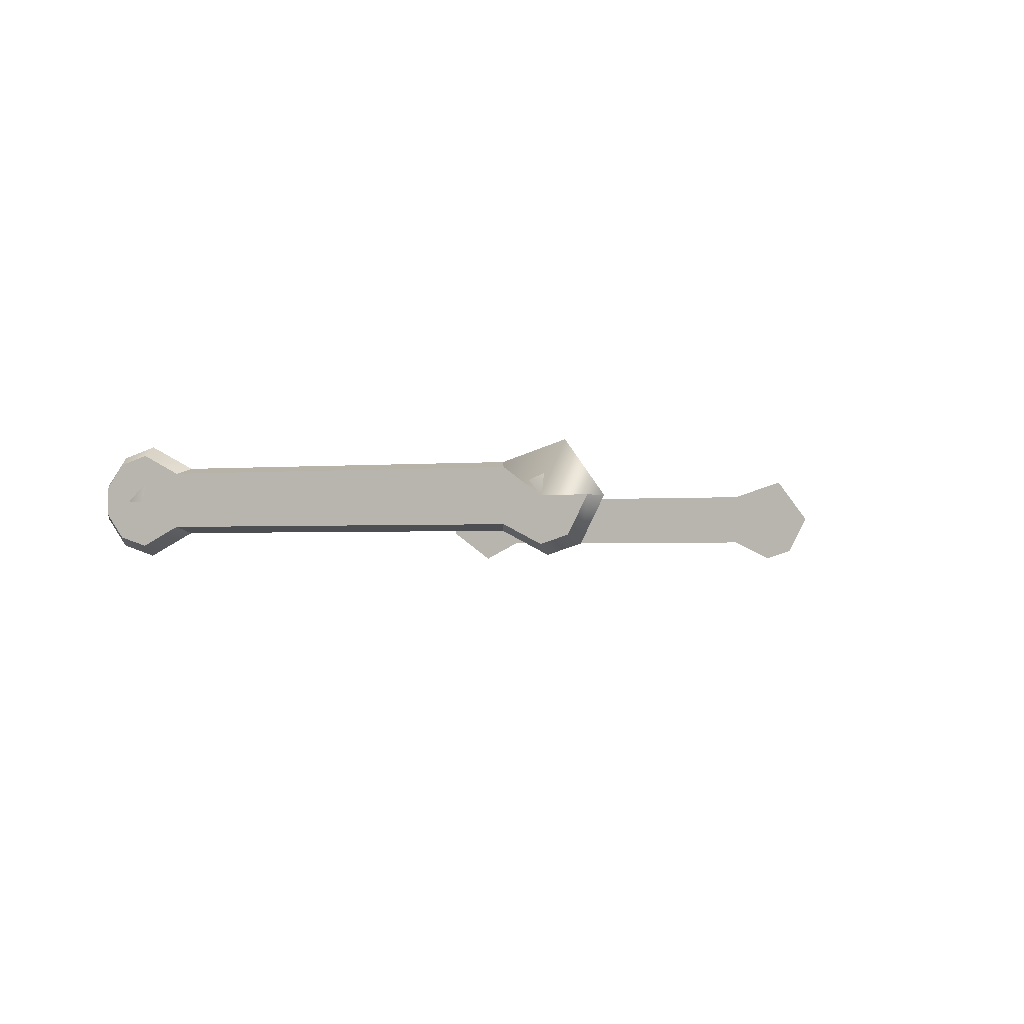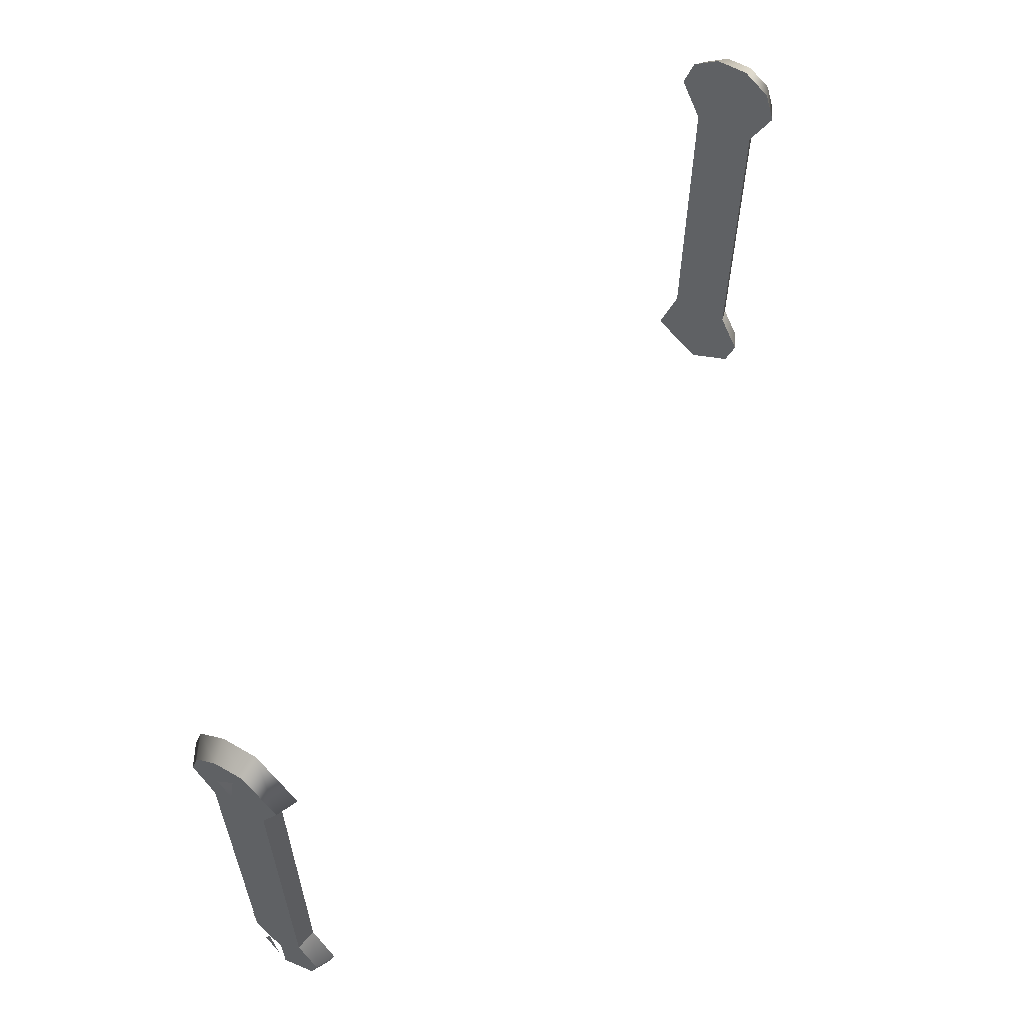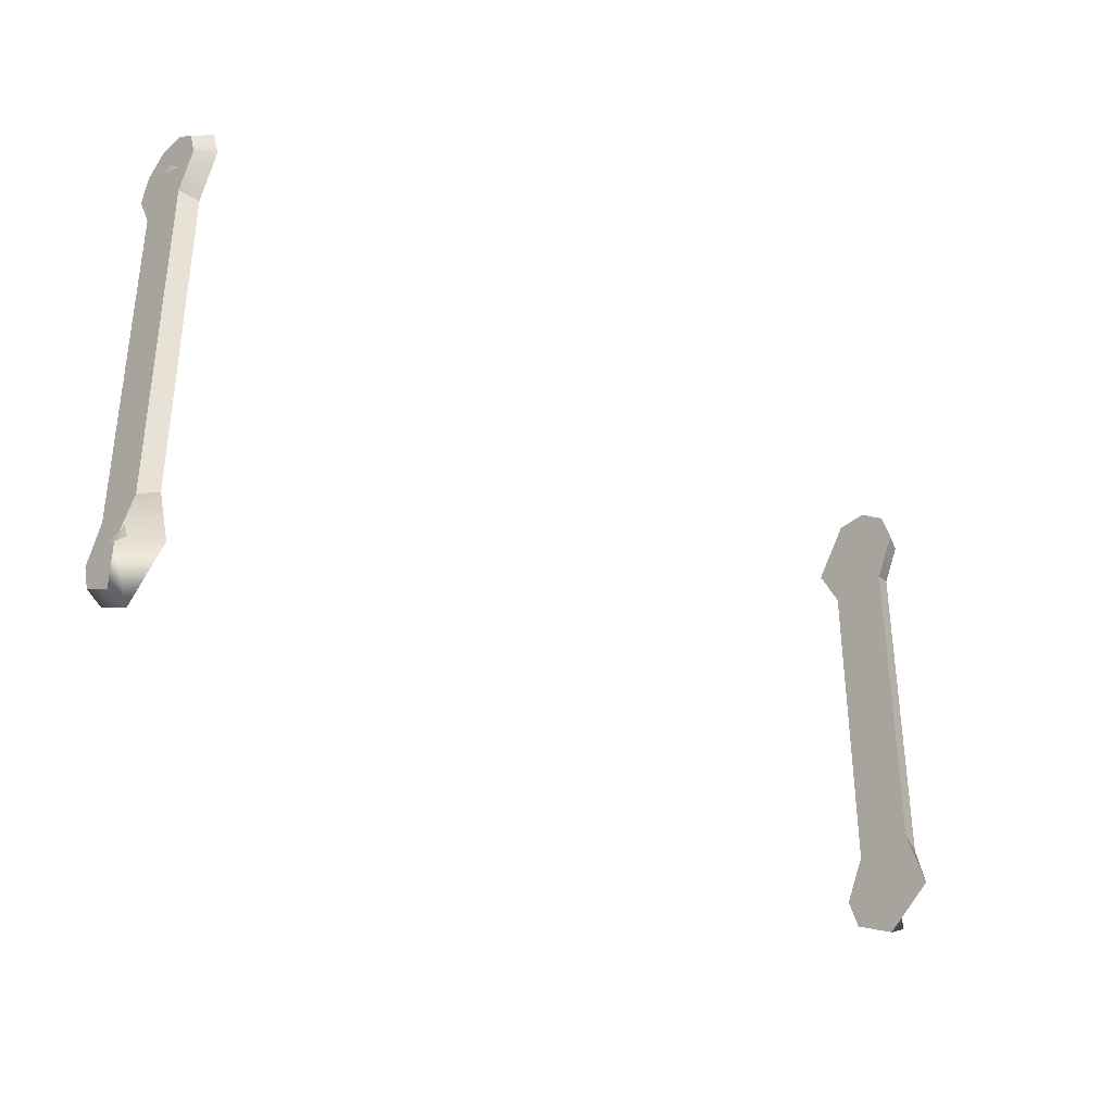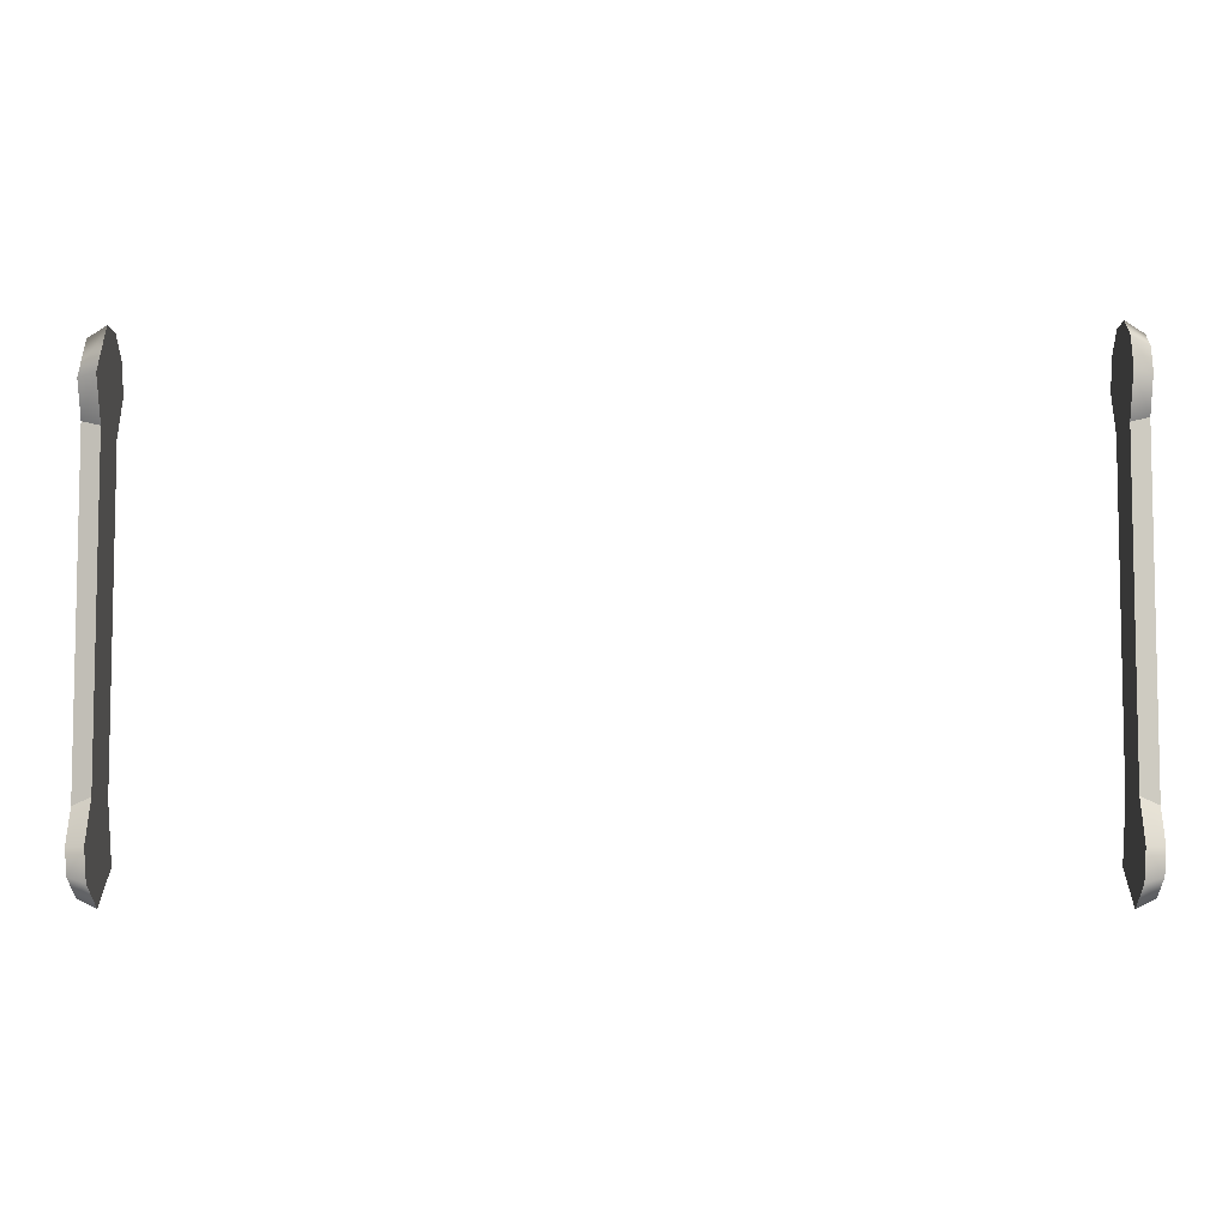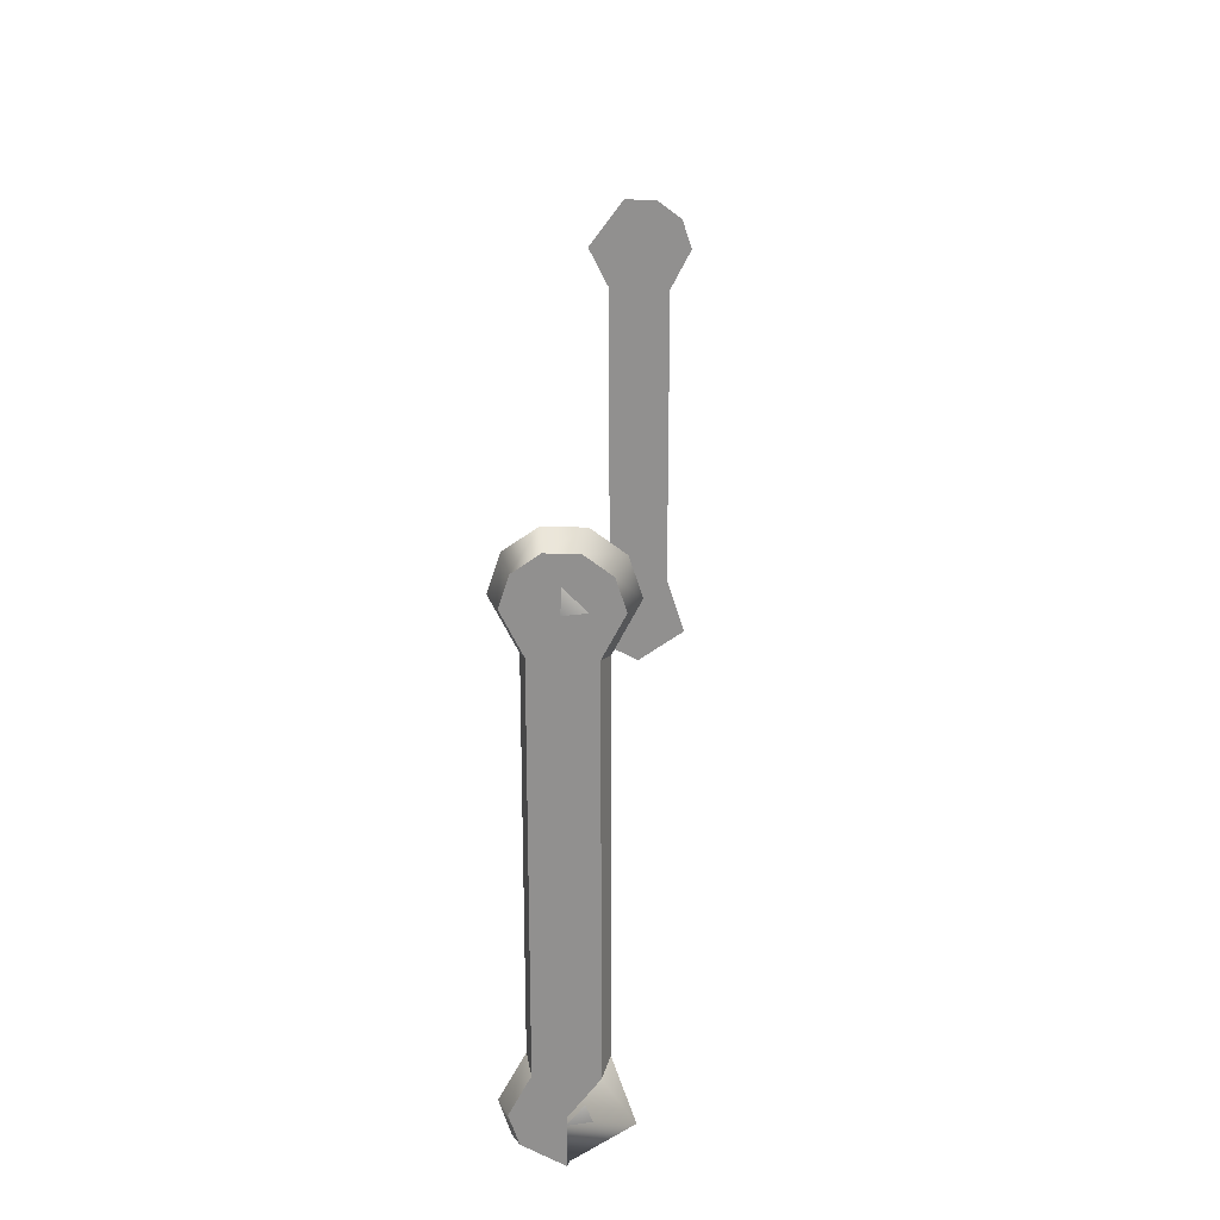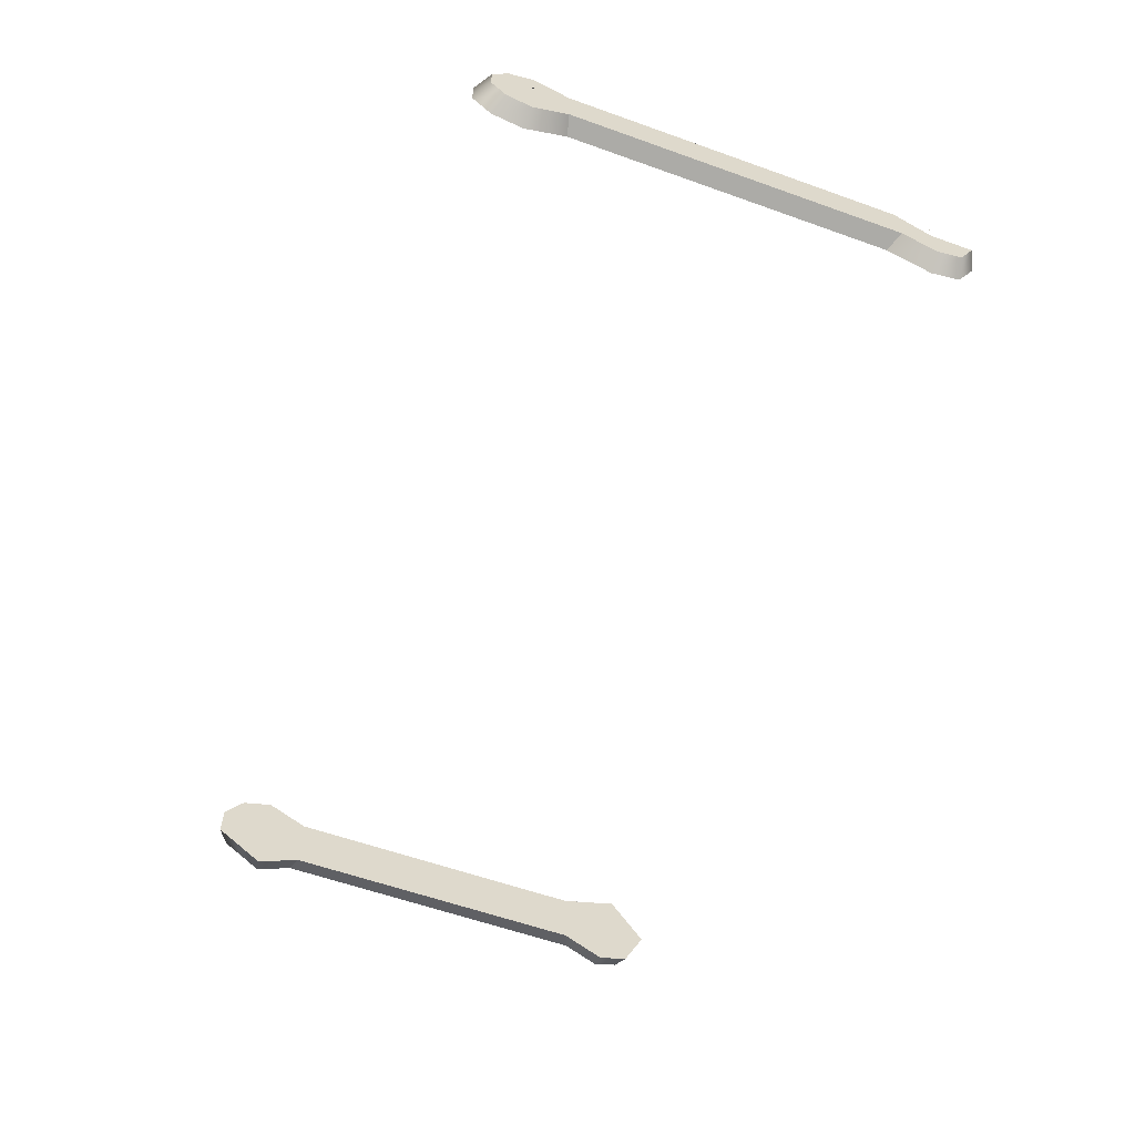
<metadata>
{"format":"obj","ext":"obj","renderer":"f3d","projection":"perspective","resolution":1024,"background":"white","views":[{"elev":-1.7,"azim":110.7,"up":"+Y"},{"elev":59.0,"azim":-59.3,"up":"+Z"},{"elev":-35.2,"azim":139.0,"up":"+Z"},{"elev":-6.6,"azim":1.1,"up":"+Z"},{"elev":23.7,"azim":93.9,"up":"+Z"},{"elev":-60.2,"azim":70.0,"up":"+Y"}]}
</metadata>
<code>
g ConnectingRod02_Body_LOD1
v -6.196 0.005286 0.01978
v -6.196 0.005286 -0.2674
v -6.071 0.005286 -0.33
v -6.071 0.338 -0.08831
v -6.196 0.1741 0.2521
v -6.071 0.2109 0.3028
v -6.196 0.005286 -0.2674
v -6.196 -0.2271 -0.149
v -6.071 -0.2777 -0.1858
v -6.071 0.005286 -0.33
v -6.196 -0.2271 -0.149
v -6.196 -0.2819 0.01978
v -6.071 -0.3445 0.01978
v -6.071 -0.2777 -0.1858
v -6.071 -0.2003 0.3028
v -6.196 -0.1635 0.2521
v -6.196 -0.2271 -0.149
v -6.196 0.005286 -0.2674
v -6.196 0.005286 0.01978
v -6.196 -0.2819 0.01978
v -6.196 -0.1635 0.2521
v -6.196 0.1741 0.2521
v -6.196 0.174 2.472
v -6.196 -0.1635 2.472
v -6.196 0.005286 2.704
v -6.196 0.2924 2.704
v -6.196 0.2376 2.873
v -6.196 0.094 2.977
v -6.196 -0.08344 2.977
v -6.196 -0.2818 2.704
v -6.071 0.338 -0.08831
v -6.071 0.005286 -0.33
v -6.071 0.005286 0.01978
v -6.071 -0.2777 -0.1858
v -6.071 -0.3445 0.01978
v -6.071 -0.2003 0.3028
v -6.071 0.2109 0.3028
v -6.071 -0.2003 2.439
v -6.071 0.2109 2.439
v -6.071 0.005286 2.722
v -6.071 0.3551 2.722
v -6.071 0.2883 2.927
v -6.071 0.1134 3.054
v -6.071 -0.1028 3.054
v -6.071 -0.3445 2.722
v -6.071 -0.2003 0.3028
v -6.196 -0.1635 0.2521
v -6.196 -0.1635 2.472
v -6.071 -0.2003 2.439
v -6.196 0.1741 0.2521
v -6.071 0.2109 0.3028
v -6.071 0.2109 2.439
v -6.196 0.174 2.472
v -6.196 -0.2818 2.704
v -6.196 -0.08344 2.977
v -6.071 -0.1028 3.054
v -6.071 -0.3445 2.722
v -6.196 -0.1635 2.472
v -6.071 -0.2003 2.439
v -6.196 -0.08344 2.977
v -6.196 0.094 2.977
v -6.071 0.1134 3.054
v -6.071 -0.1028 3.054
v -6.196 0.094 2.977
v -6.196 0.2376 2.873
v -6.071 0.2883 2.927
v -6.071 0.1134 3.054
v -6.071 0.3551 2.722
v -6.196 0.2924 2.704
v -6.071 0.2109 2.439
v -6.196 0.174 2.472
v -6.234 -2.384e-06 -2.384e-06
v -6.192 0.1339 -2.384e-06
v -6.192 0.09467 0.09467
v -6.192 0.1339 2.697
v -6.192 -2.384e-06 2.831
v -6.234 -2.384e-06 2.697
v -0.03827 0.005286 0.01978
v -0.1626 0.338 -0.08831
v -0.1626 0.005286 -0.33
v -0.03827 0.005286 -0.2674
v -0.03827 0.1741 0.2521
v -0.1626 0.2109 0.3028
v -0.03827 0.005286 -0.2674
v -0.1626 0.005286 -0.33
v -0.1626 -0.2777 -0.1858
v -0.03827 -0.2271 -0.149
v -0.03827 -0.2271 -0.149
v -0.1626 -0.2777 -0.1858
v -0.1626 -0.3445 0.01978
v -0.03827 -0.2819 0.01978
v -0.1626 -0.2003 0.3028
v -0.03827 -0.1635 0.2521
v -0.03827 -0.2271 -0.149
v -0.03827 0.005286 0.01978
v -0.03827 0.005286 -0.2674
v -0.03827 -0.2819 0.01978
v -0.03827 -0.1635 0.2521
v -0.03827 0.1741 0.2521
v -0.03827 0.174 2.472
v -0.03827 -0.1635 2.472
v -0.03827 0.005286 2.704
v -0.03827 0.2924 2.704
v -0.03827 0.2376 2.873
v -0.03827 0.094 2.977
v -0.03827 -0.08344 2.977
v -0.03827 -0.227 2.873
v -0.03827 -0.2818 2.704
v -0.1626 0.338 -0.08831
v -0.1626 0.005286 0.01978
v -0.1626 0.005286 -0.33
v -0.1626 -0.2777 -0.1858
v -0.1626 -0.3445 0.01978
v -0.1626 -0.2003 0.3028
v -0.1626 0.2109 0.3028
v -0.1626 -0.2003 2.439
v -0.1626 0.2109 2.439
v -0.1626 0.005286 2.722
v -0.1626 0.3551 2.722
v -0.1626 0.2883 2.927
v -0.1626 0.1134 3.054
v -0.1626 -0.1028 3.054
v -0.1626 -0.2777 2.927
v -0.1626 -0.3445 2.722
v -0.1626 -0.2003 0.3028
v -0.1626 -0.2003 2.439
v -0.03827 -0.1635 2.472
v -0.03827 -0.1635 0.2521
v -0.03827 0.1741 0.2521
v -0.03827 0.174 2.472
v -0.1626 0.2109 2.439
v -0.1626 0.2109 0.3028
v -0.03827 -0.227 2.873
v -0.1626 -0.2777 2.927
v -0.1626 -0.1028 3.054
v -0.03827 -0.08344 2.977
v -0.03827 -0.2818 2.704
v -0.1626 -0.3445 2.722
v -0.03827 -0.1635 2.472
v -0.1626 -0.2003 2.439
v -0.03827 -0.08344 2.977
v -0.1626 -0.1028 3.054
v -0.1626 0.1134 3.054
v -0.03827 0.094 2.977
v -0.03827 0.094 2.977
v -0.1626 0.1134 3.054
v -0.1626 0.2883 2.927
v -0.03827 0.2376 2.873
v -0.1626 0.3551 2.722
v -0.03827 0.2924 2.704
v -0.1626 0.2109 2.439
v -0.03827 0.174 2.472
v 2.384e-06 -2.384e-06 -2.384e-06
v -0.04142 0.09467 0.09467
v -0.04142 0.1339 -2.384e-06
v -0.04142 0.1339 2.697
v 2.384e-06 -2.384e-06 2.697
v -0.04142 -2.384e-06 2.831
g ConnectingRod02_Body_LOD1_0
f 3 2 1
f 4 3 1
f 4 1 5
f 6 4 5
f 9 8 7
f 10 9 7
f 13 12 11
f 14 13 11
f 13 15 12
f 15 16 12
f 19 18 17
f 19 17 20
f 19 20 21
f 19 21 22
f 22 21 23
f 21 24 23
f 24 25 23
f 25 26 23
f 25 27 26
f 25 28 27
f 25 29 28
f 25 30 29
f 25 24 30
f 33 32 31
f 33 34 32
f 33 35 34
f 33 36 35
f 37 36 33
f 33 31 37
f 36 37 38
f 37 39 38
f 38 39 40
f 40 39 41
f 40 41 42
f 40 42 43
f 40 43 44
f 40 44 45
f 40 45 38
f 48 47 46
f 49 48 46
f 52 51 50
f 53 52 50
f 56 55 54
f 57 56 54
f 57 54 58
f 59 57 58
f 62 61 60
f 63 62 60
f 66 65 64
f 67 66 64
f 66 68 65
f 68 69 65
f 68 70 69
f 70 71 69
f 74 73 72
f 77 76 75
f 80 79 78
f 81 80 78
f 78 79 82
f 79 83 82
f 86 85 84
f 87 86 84
f 90 89 88
f 91 90 88
f 92 90 91
f 93 92 91
f 96 95 94
f 94 95 97
f 97 95 98
f 98 95 99
f 98 99 100
f 101 98 100
f 102 101 100
f 103 102 100
f 104 102 103
f 105 102 104
f 106 102 105
f 107 102 106
f 101 102 108
f 108 102 107
f 111 110 109
f 112 110 111
f 113 110 112
f 114 110 113
f 114 115 110
f 109 110 115
f 115 114 116
f 117 115 116
f 117 116 118
f 117 118 119
f 119 118 120
f 120 118 121
f 121 118 122
f 122 118 123
f 124 118 116
f 123 118 124
f 127 126 125
f 128 127 125
f 131 130 129
f 132 131 129
f 135 134 133
f 136 135 133
f 133 134 137
f 134 138 137
f 137 138 139
f 138 140 139
f 143 142 141
f 144 143 141
f 147 146 145
f 148 147 145
f 149 147 148
f 150 149 148
f 151 149 150
f 152 151 150
f 155 154 153
f 158 157 156

</code>
